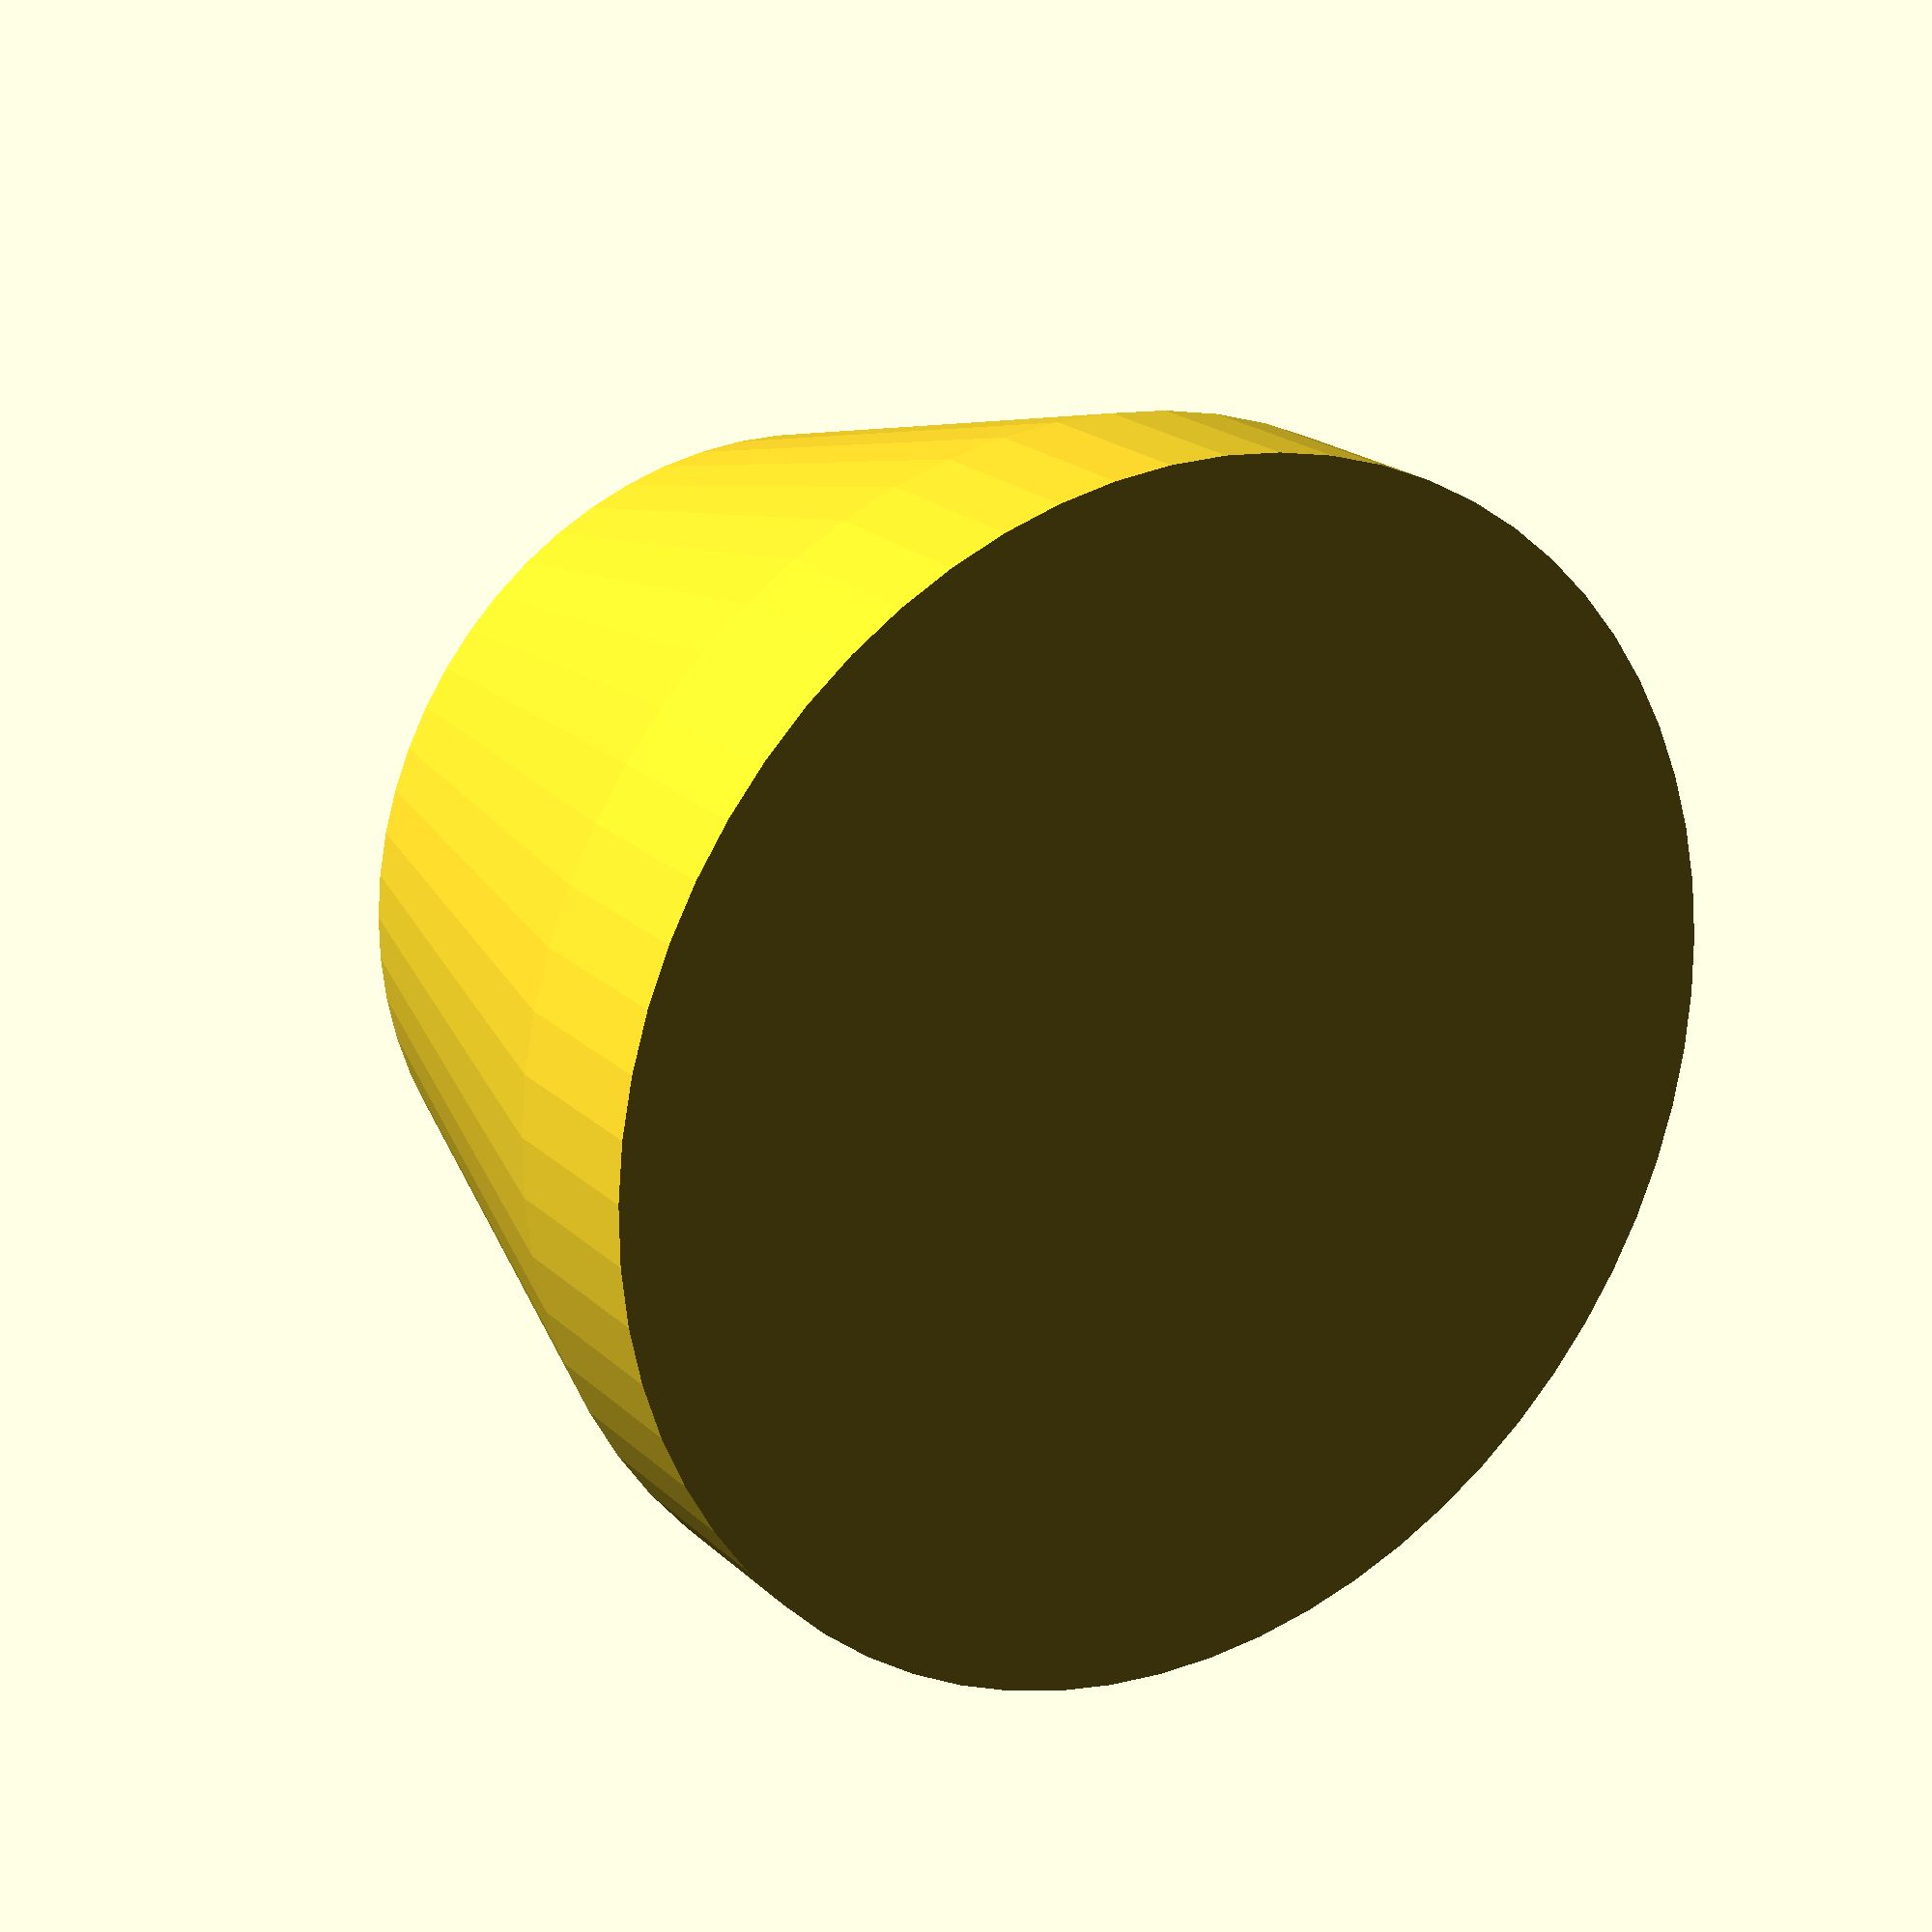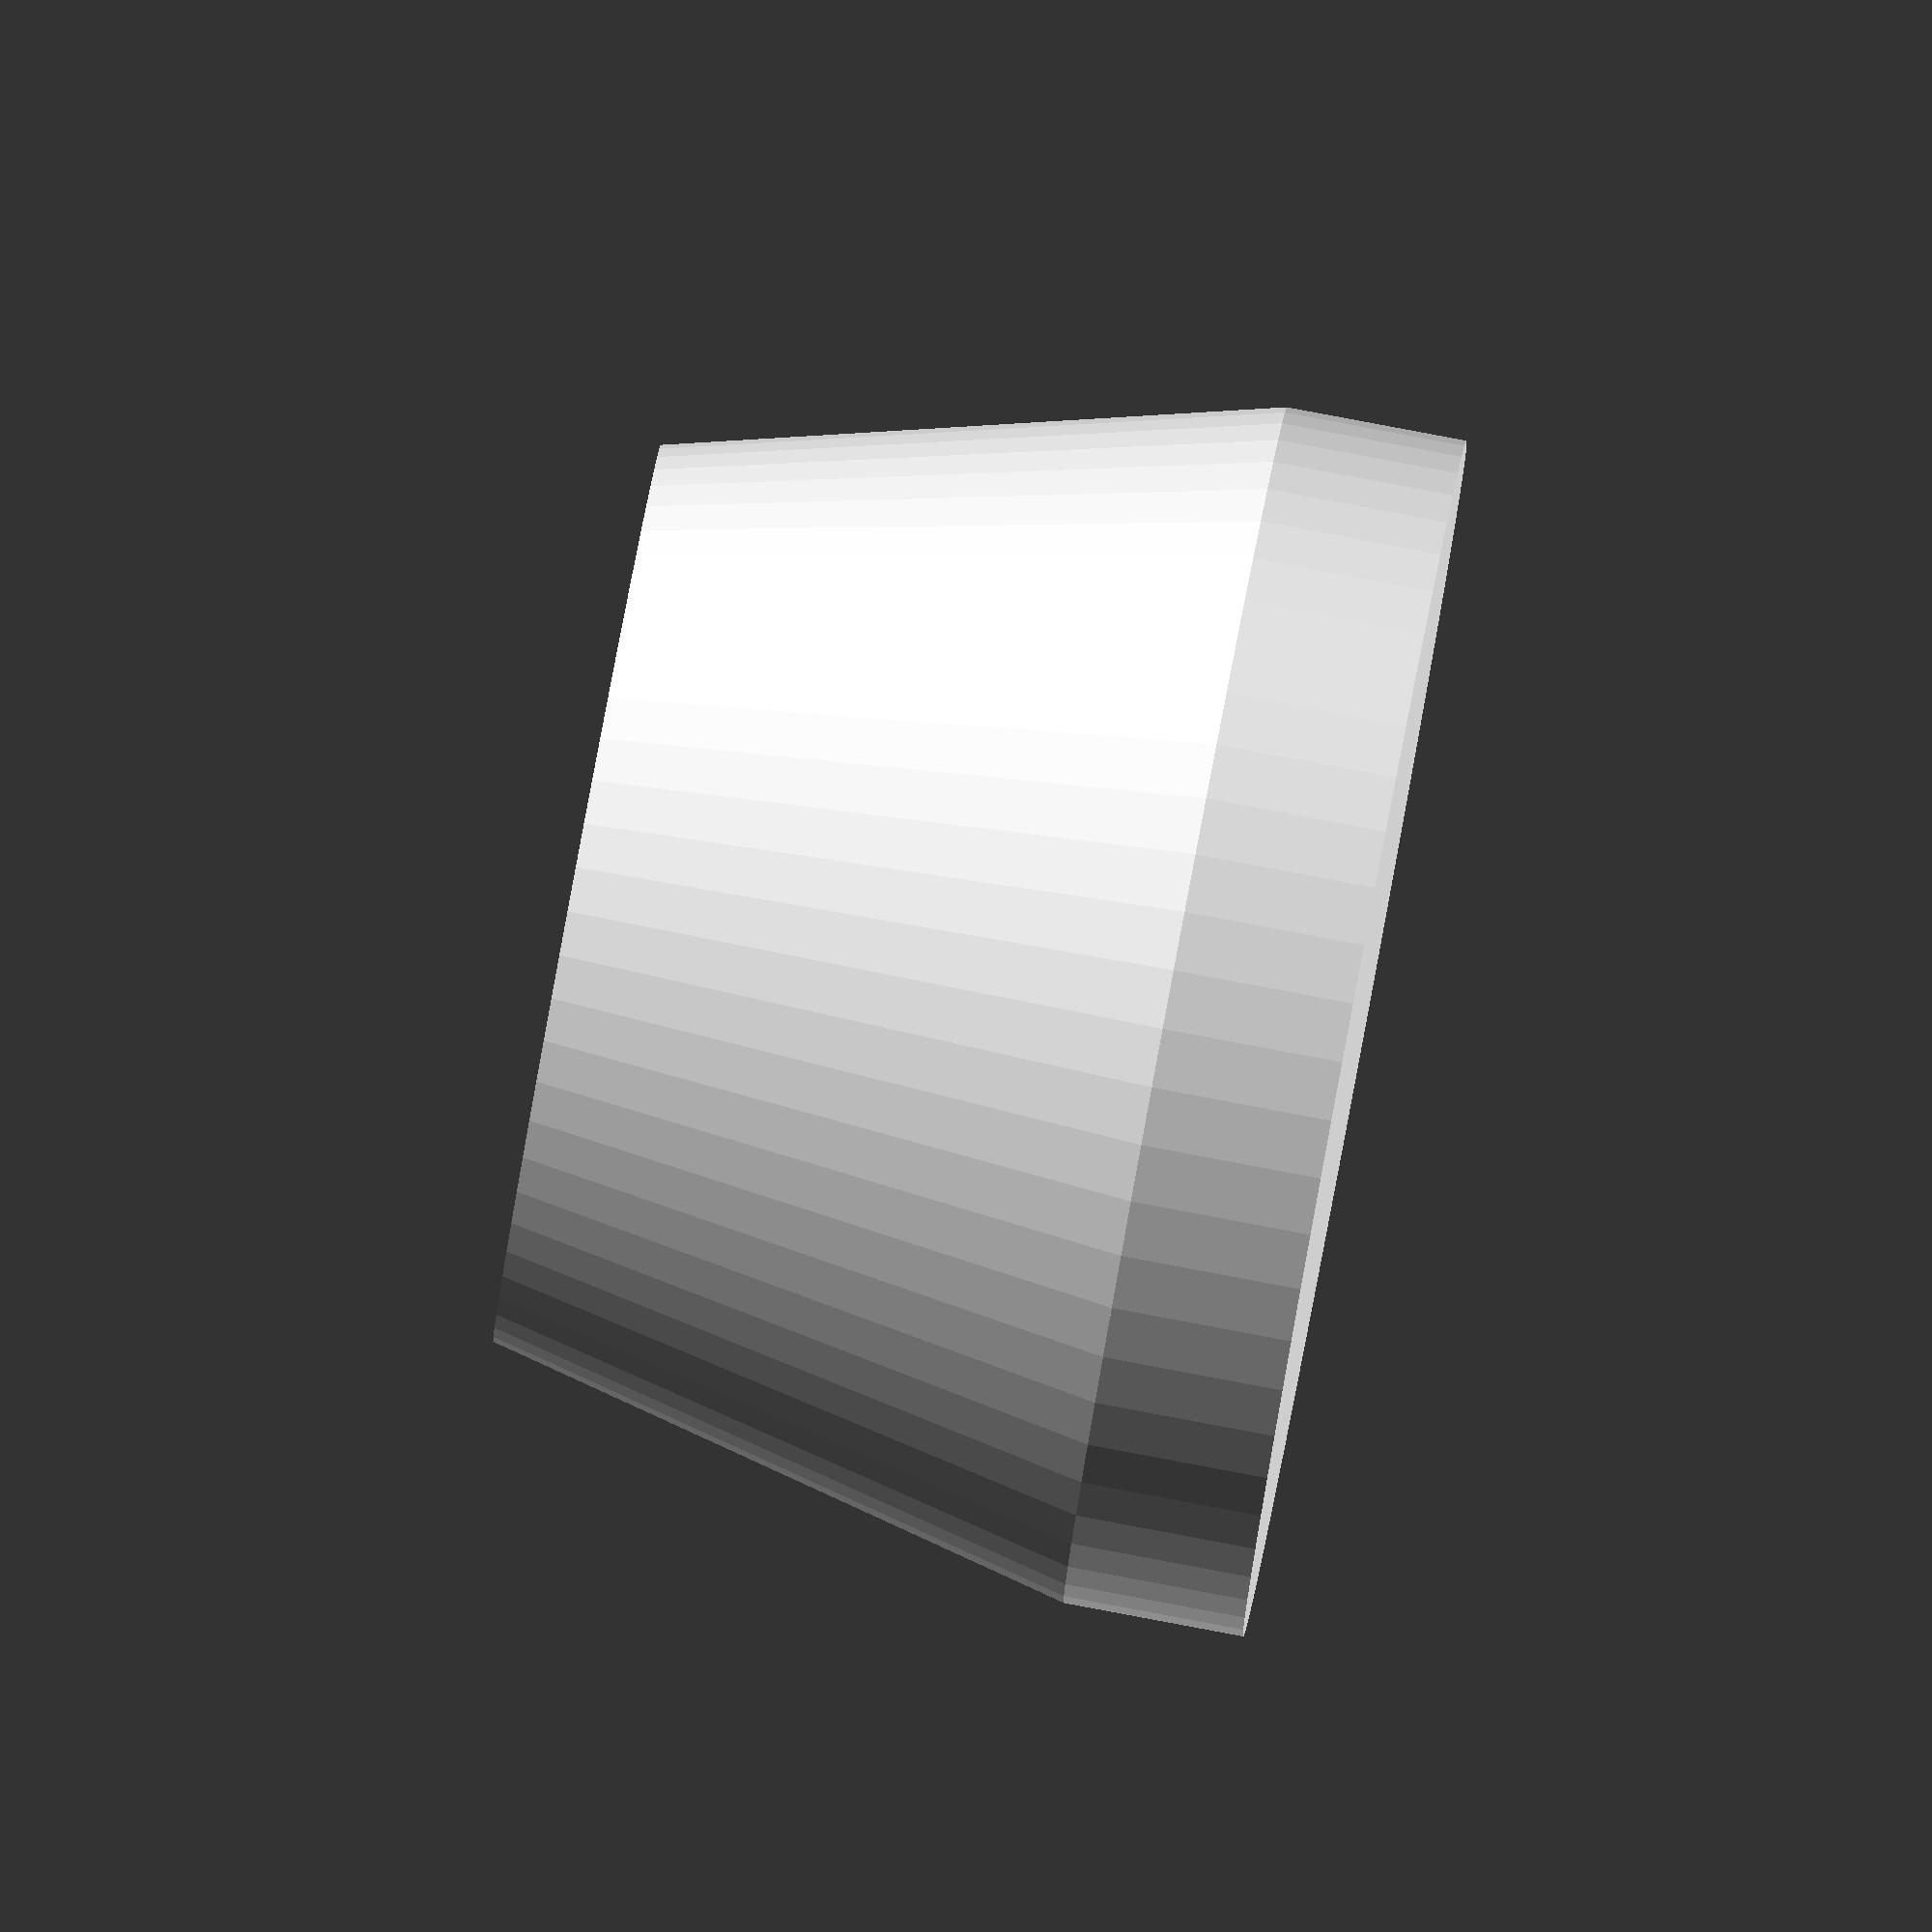
<openscad>
$fn = 64;

h1 = 3;
h2 = 10;

d1 = 20;
d2 = 15;

cylinder(d = d1, h = h1);

translate([0, 0, h1]) {
  cylinder(d1 = d1, d2 = d2, h = h2);
}

</openscad>
<views>
elev=339.4 azim=53.9 roll=147.7 proj=p view=solid
elev=94.2 azim=40.3 roll=79.4 proj=o view=wireframe
</views>
